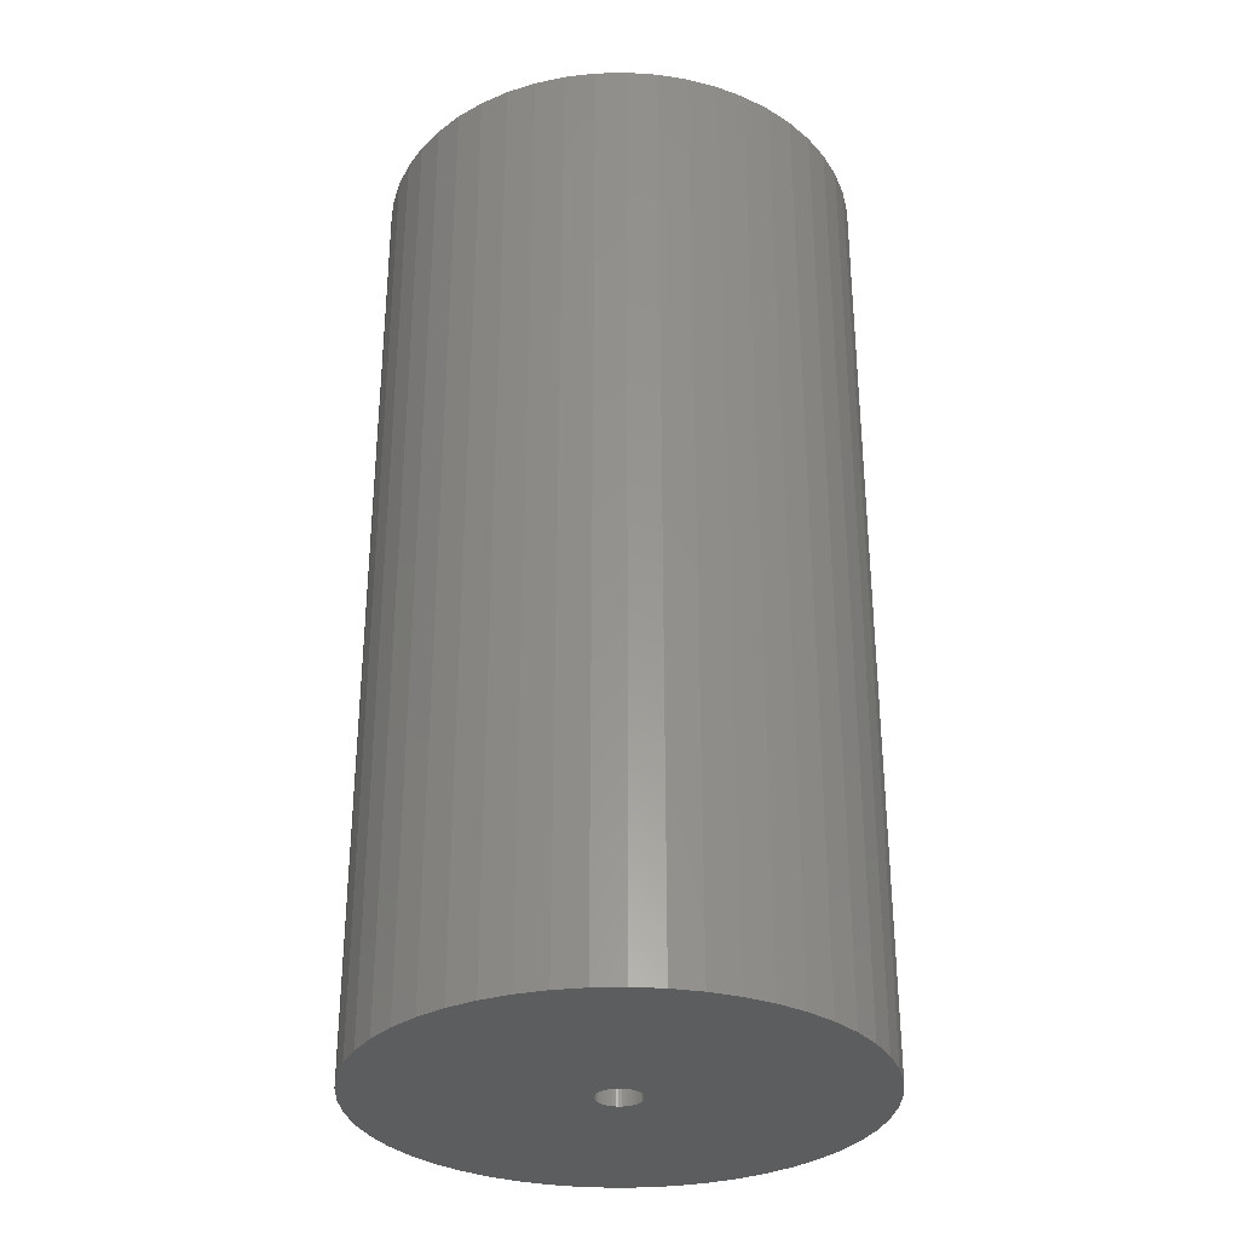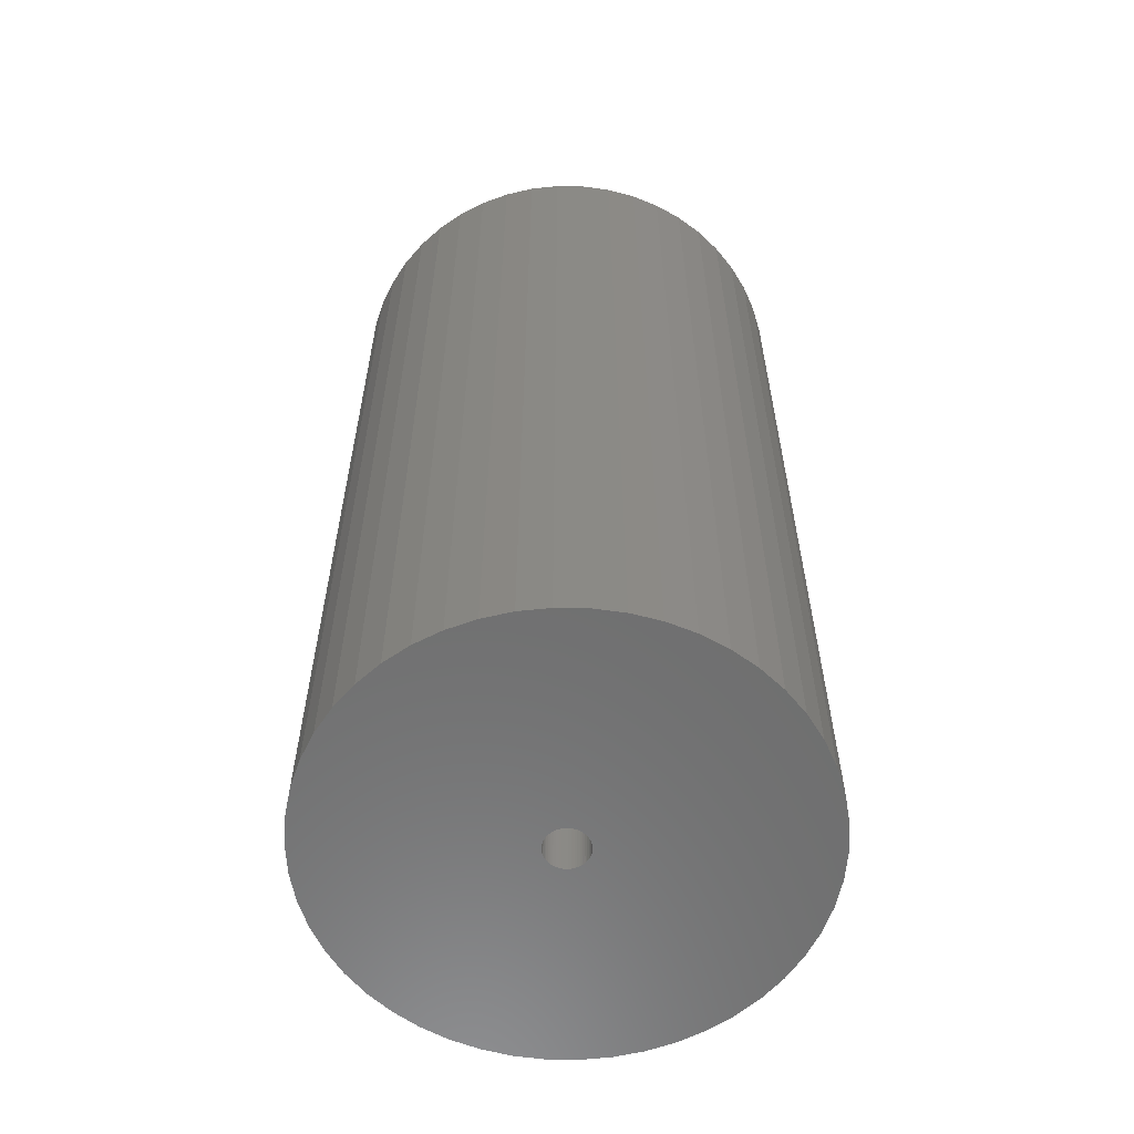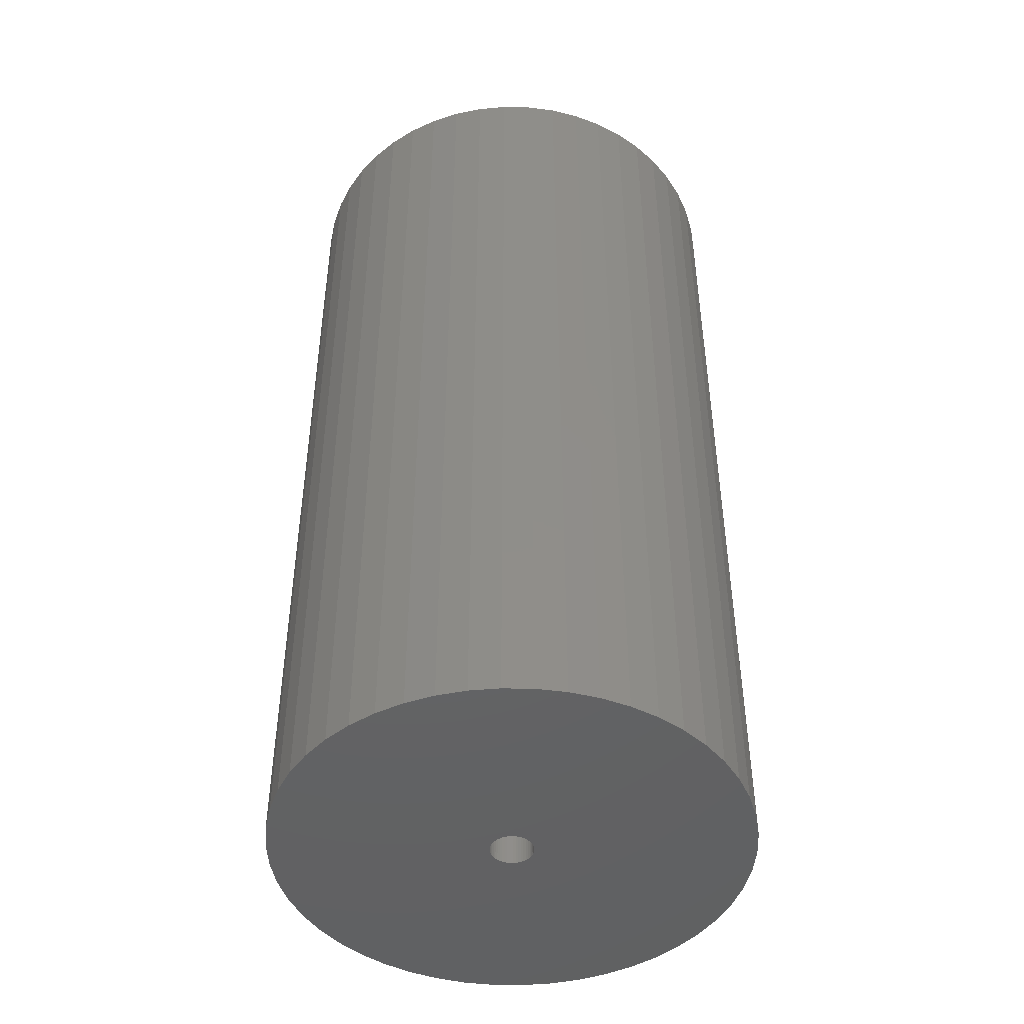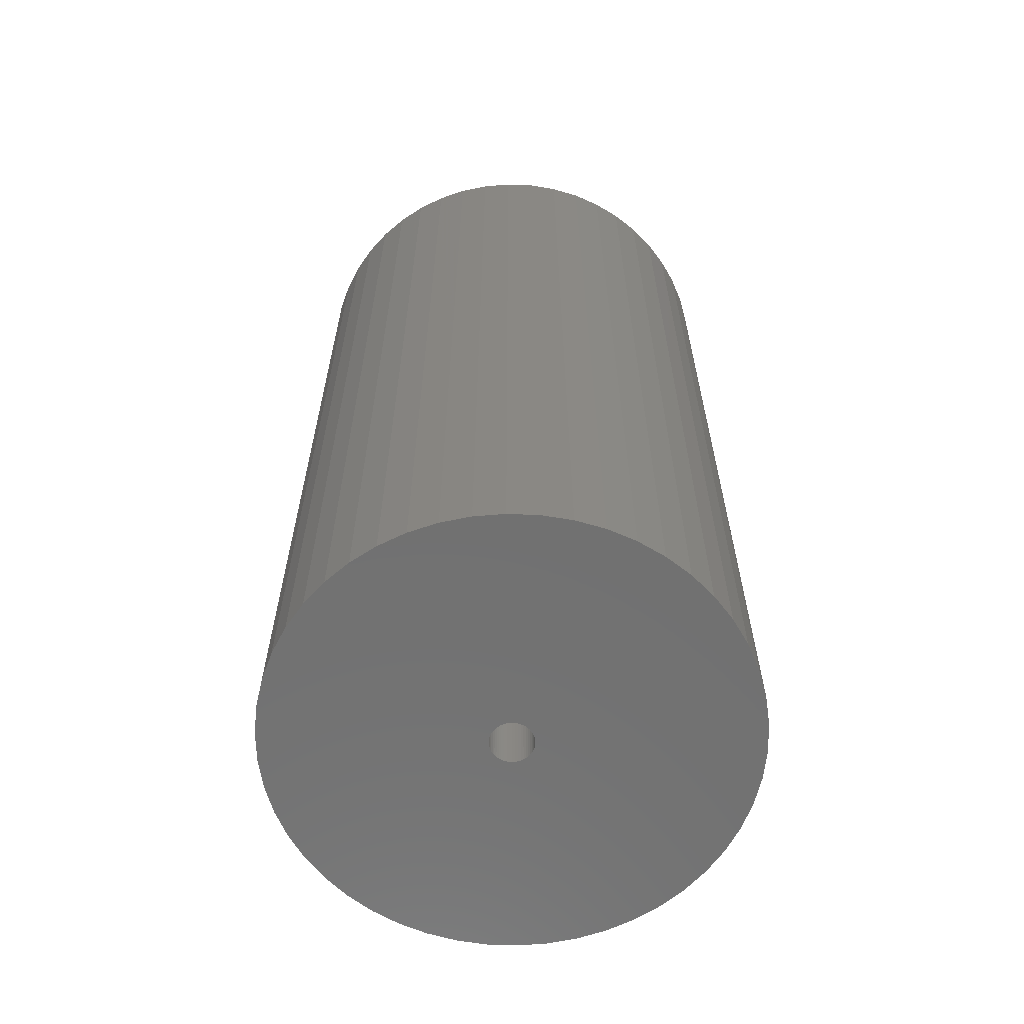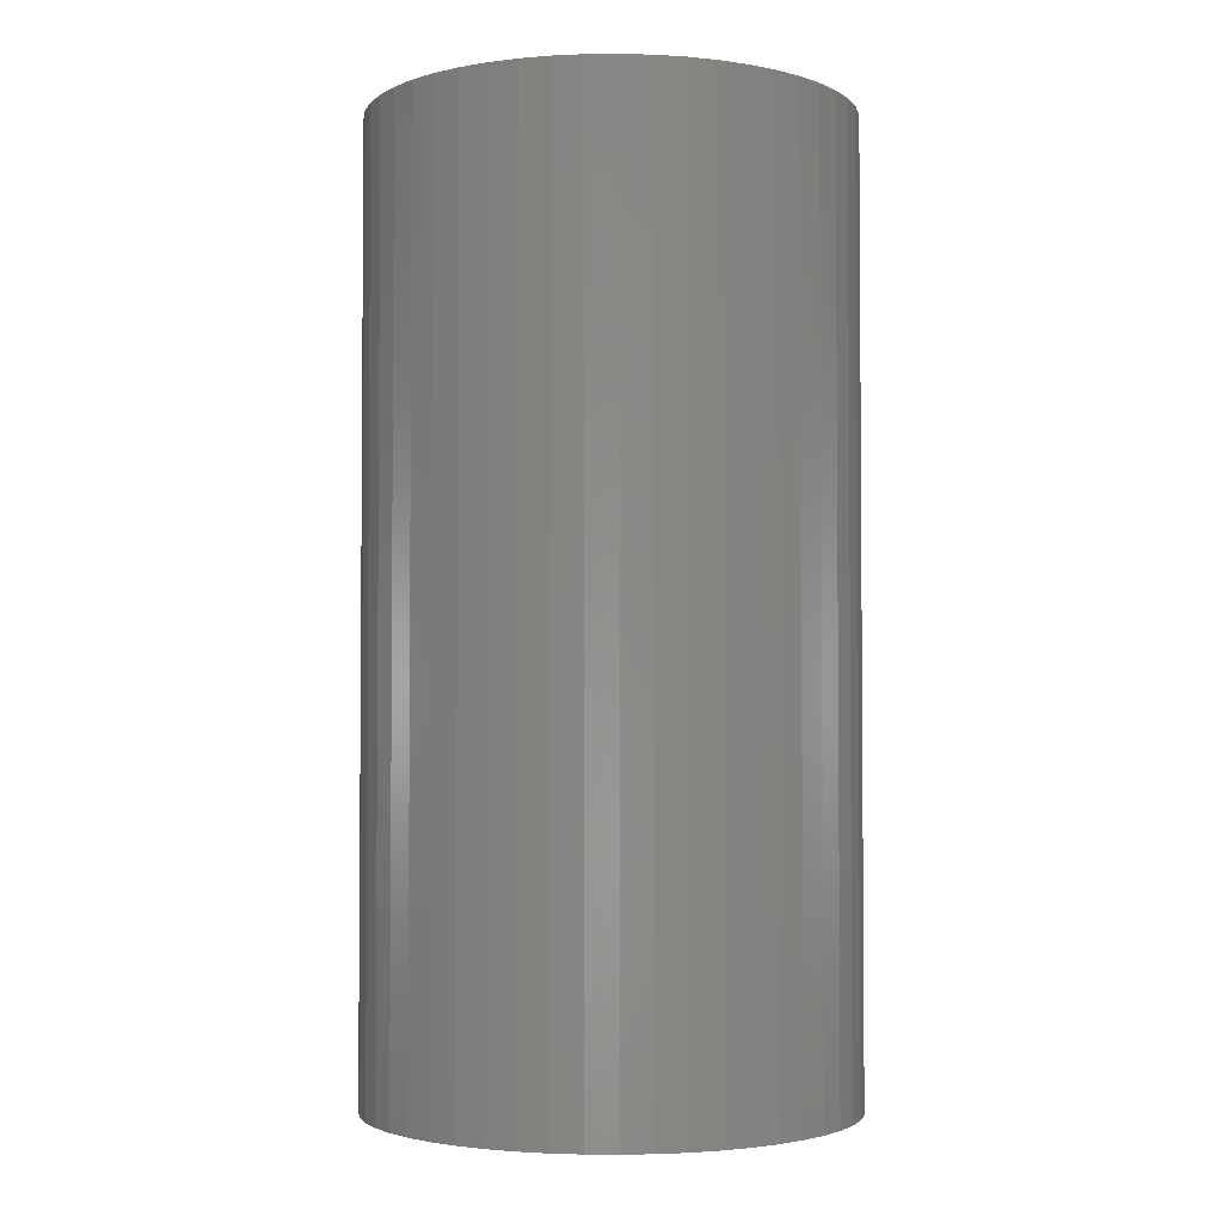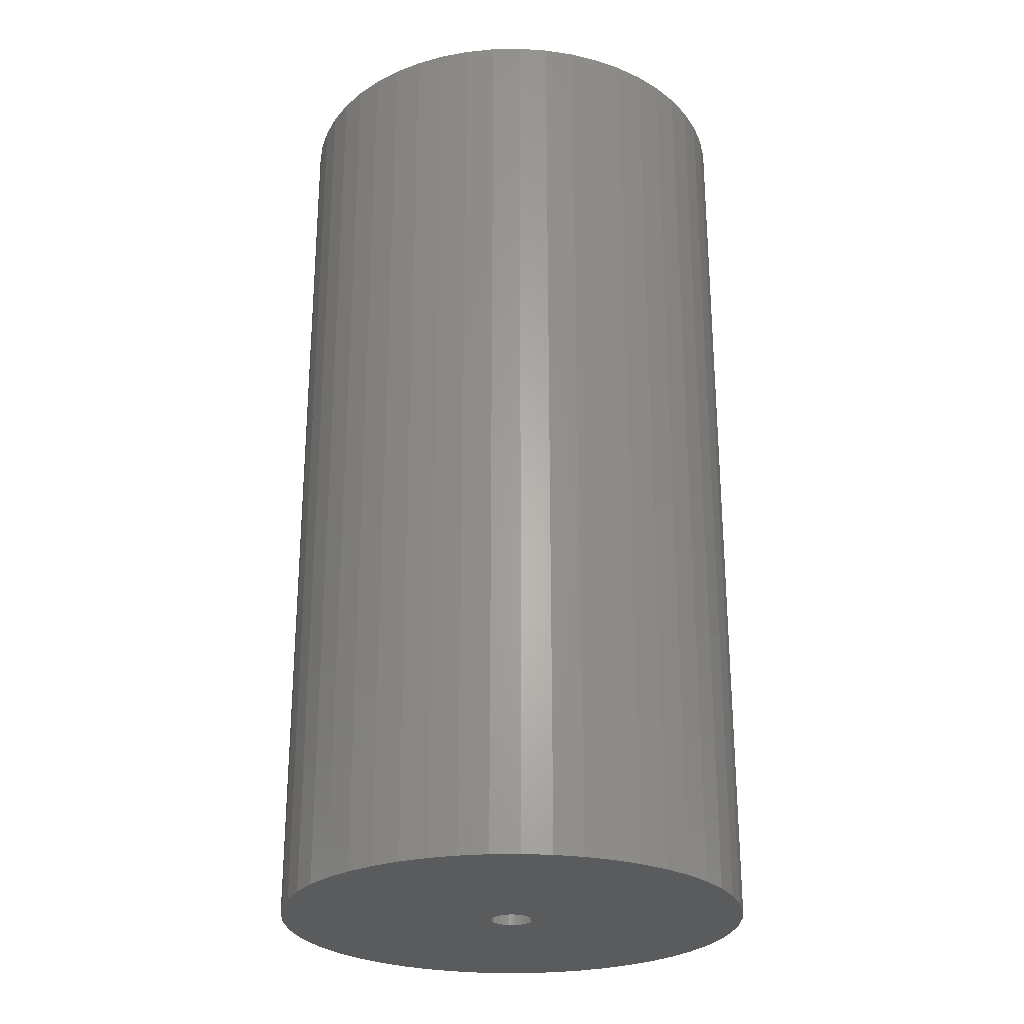
<metadata>
{"format":"stl","ext":"stl","renderer":"f3d","projection":"perspective","resolution":1024,"background":"white","views":[{"elev":-31.5,"azim":59.6,"up":"+Z"},{"elev":-59.7,"azim":157.5,"up":"+Z"},{"elev":-46.0,"azim":-130.9,"up":"+Z"},{"elev":-63.0,"azim":148.8,"up":"+Z"},{"elev":-2.8,"azim":110.0,"up":"+Z"},{"elev":-26.3,"azim":15.9,"up":"+Z"}]}
</metadata>
<code>
# stl→obj: 200 verts, 400 faces
v 22 0 43.5
v 21.83 2.757 -43.5
v 21.83 2.757 43.5
v 22 0 -43.5
v -22 0 -43.5
v -21.83 2.757 43.5
v -21.83 2.757 -43.5
v -22 0 43.5
v 1.381 21.96 -43.5
v -1.381 21.96 43.5
v 1.381 21.96 43.5
v -1.381 21.96 -43.5
v -1.381 -21.96 -43.5
v 1.381 -21.96 43.5
v -1.381 -21.96 43.5
v 1.381 -21.96 -43.5
v 16.04 15.06 -43.5
v 14.02 16.95 43.5
v 16.04 15.06 43.5
v 14.02 16.95 -43.5
v -14.02 16.95 -43.5
v -16.04 15.06 43.5
v -14.02 16.95 43.5
v -16.04 15.06 -43.5
v -6.798 20.92 -43.5
v -9.367 19.91 43.5
v -6.798 20.92 43.5
v -9.367 19.91 -43.5
v 20.46 8.099 43.5
v 19.28 10.6 -43.5
v 19.28 10.6 43.5
v 20.46 8.099 -43.5
v 21.31 5.471 -43.5
v 21.31 5.471 43.5
v 9.367 19.91 -43.5
v 6.798 20.92 43.5
v 9.367 19.91 43.5
v 6.798 20.92 -43.5
v 4.122 21.61 43.5
v 4.122 21.61 -43.5
v 11.79 18.58 -43.5
v 11.79 18.58 43.5
v -20.46 8.099 -43.5
v -19.28 10.6 43.5
v -19.28 10.6 -43.5
v -20.46 8.099 43.5
v -21.31 5.471 -43.5
v -21.31 5.471 43.5
v -4.122 21.61 43.5
v -4.122 21.61 -43.5
v 4.122 -21.61 43.5
v 4.122 -21.61 -43.5
v 17.8 12.93 43.5
v 17.8 12.93 -43.5
v -17.8 12.93 43.5
v -17.8 12.93 -43.5
v 2 0 43.5
v 1.984 0.2507 43.5
v 21.83 -2.757 43.5
v 1.937 0.4974 43.5
v 1.984 -0.2507 43.5
v 1.86 0.7362 43.5
v 21.31 -5.471 43.5
v 1.753 0.9635 43.5
v 1.937 -0.4974 43.5
v 1.618 1.176 43.5
v 20.46 -8.099 43.5
v 1.458 1.369 43.5
v 1.86 -0.7362 43.5
v 1.275 1.541 43.5
v 19.28 -10.6 43.5
v 1.072 1.689 43.5
v 1.753 -0.9635 43.5
v 0.8516 1.81 43.5
v 17.8 -12.93 43.5
v 0.618 1.902 43.5
v 1.618 -1.176 43.5
v 16.04 -15.06 43.5
v 0.3748 1.965 43.5
v 0.1256 1.996 43.5
v -0.1256 1.996 43.5
v -0.3748 1.965 43.5
v -0.618 1.902 43.5
v -0.8516 1.81 43.5
v -1.072 1.689 43.5
v -11.79 18.58 43.5
v -1.275 1.541 43.5
v -1.458 1.369 43.5
v -1.618 1.176 43.5
v 1.458 -1.369 43.5
v 14.02 -16.95 43.5
v 1.275 -1.541 43.5
v 11.79 -18.58 43.5
v 1.072 -1.689 43.5
v 9.367 -19.91 43.5
v 0.8516 -1.81 43.5
v 6.798 -20.92 43.5
v 0.618 -1.902 43.5
v 0.3748 -1.965 43.5
v 0.1256 -1.996 43.5
v -0.1256 -1.996 43.5
v -0.3748 -1.965 43.5
v -4.122 -21.61 43.5
v -0.618 -1.902 43.5
v -6.798 -20.92 43.5
v -0.8516 -1.81 43.5
v -9.367 -19.91 43.5
v -1.072 -1.689 43.5
v -11.79 -18.58 43.5
v -1.275 -1.541 43.5
v -14.02 -16.95 43.5
v -1.458 -1.369 43.5
v -16.04 -15.06 43.5
v -1.618 -1.176 43.5
v -17.8 -12.93 43.5
v -1.753 -0.9635 43.5
v -19.28 -10.6 43.5
v -1.86 -0.7362 43.5
v -20.46 -8.099 43.5
v -1.937 -0.4974 43.5
v -21.31 -5.471 43.5
v -1.984 -0.2507 43.5
v -21.83 -2.757 43.5
v -2 0 43.5
v -1.753 0.9635 43.5
v -1.86 0.7362 43.5
v -1.937 0.4974 43.5
v -1.984 0.2507 43.5
v -11.79 18.58 -43.5
v 21.83 -2.757 -43.5
v 21.31 -5.471 -43.5
v -16.04 -15.06 -43.5
v -14.02 -16.95 -43.5
v -19.28 -10.6 -43.5
v -20.46 -8.099 -43.5
v -17.8 -12.93 -43.5
v 2 0 -43.5
v 1.984 -0.2507 -43.5
v 1.937 -0.4974 -43.5
v 20.46 -8.099 -43.5
v 1.984 0.2507 -43.5
v 1.86 -0.7362 -43.5
v 19.28 -10.6 -43.5
v 1.753 -0.9635 -43.5
v 17.8 -12.93 -43.5
v 1.937 0.4974 -43.5
v 1.618 -1.176 -43.5
v 16.04 -15.06 -43.5
v 1.458 -1.369 -43.5
v 14.02 -16.95 -43.5
v 1.86 0.7362 -43.5
v 1.275 -1.541 -43.5
v 11.79 -18.58 -43.5
v 1.072 -1.689 -43.5
v 9.367 -19.91 -43.5
v 1.753 0.9635 -43.5
v 0.8516 -1.81 -43.5
v 6.798 -20.92 -43.5
v 0.618 -1.902 -43.5
v 1.618 1.176 -43.5
v 0.3748 -1.965 -43.5
v 0.1256 -1.996 -43.5
v -0.1256 -1.996 -43.5
v -0.3748 -1.965 -43.5
v -4.122 -21.61 -43.5
v -0.618 -1.902 -43.5
v -6.798 -20.92 -43.5
v -0.8516 -1.81 -43.5
v -9.367 -19.91 -43.5
v -1.072 -1.689 -43.5
v -11.79 -18.58 -43.5
v -1.275 -1.541 -43.5
v -1.458 -1.369 -43.5
v -1.618 -1.176 -43.5
v 1.458 1.369 -43.5
v 1.275 1.541 -43.5
v 1.072 1.689 -43.5
v 0.8516 1.81 -43.5
v 0.618 1.902 -43.5
v 0.3748 1.965 -43.5
v 0.1256 1.996 -43.5
v -0.1256 1.996 -43.5
v -0.3748 1.965 -43.5
v -0.618 1.902 -43.5
v -0.8516 1.81 -43.5
v -1.072 1.689 -43.5
v -1.275 1.541 -43.5
v -1.458 1.369 -43.5
v -1.618 1.176 -43.5
v -1.753 0.9635 -43.5
v -1.86 0.7362 -43.5
v -1.937 0.4974 -43.5
v -1.984 0.2507 -43.5
v -2 0 -43.5
v -1.753 -0.9635 -43.5
v -1.86 -0.7362 -43.5
v -1.937 -0.4974 -43.5
v -21.31 -5.471 -43.5
v -1.984 -0.2507 -43.5
v -21.83 -2.757 -43.5
f 1 2 3
f 2 1 4
f 5 6 7
f 6 5 8
f 9 10 11
f 10 9 12
f 13 14 15
f 14 13 16
f 17 18 19
f 18 17 20
f 21 22 23
f 22 21 24
f 25 26 27
f 26 25 28
f 29 30 31
f 30 29 32
f 3 33 34
f 33 3 2
f 35 36 37
f 36 35 38
f 38 39 36
f 39 38 40
f 41 37 42
f 37 41 35
f 43 44 45
f 44 43 46
f 47 46 43
f 46 47 48
f 12 49 10
f 49 12 50
f 16 51 14
f 51 16 52
f 34 32 29
f 32 34 33
f 53 17 19
f 17 53 54
f 31 54 53
f 54 31 30
f 40 11 39
f 11 40 9
f 20 42 18
f 42 20 41
f 45 55 56
f 55 45 44
f 56 22 24
f 22 56 55
f 7 48 47
f 48 7 6
f 57 1 3
f 58 3 34
f 1 57 59
f 60 34 29
f 61 59 57
f 62 29 31
f 59 61 63
f 64 31 53
f 65 63 61
f 66 53 19
f 63 65 67
f 68 19 18
f 69 67 65
f 70 18 42
f 67 69 71
f 72 42 37
f 73 71 69
f 74 37 36
f 71 73 75
f 76 36 39
f 77 75 73
f 75 77 78
f 3 58 57
f 34 60 58
f 29 62 60
f 31 64 62
f 53 66 64
f 19 68 66
f 79 39 11
f 18 70 68
f 42 72 70
f 37 74 72
f 36 76 74
f 39 79 76
f 11 80 79
f 11 81 80
f 10 81 11
f 81 10 82
f 49 82 10
f 82 49 83
f 27 83 49
f 83 27 84
f 26 84 27
f 84 26 85
f 86 85 26
f 85 86 87
f 23 87 86
f 87 23 88
f 22 88 23
f 88 22 89
f 90 78 77
f 78 90 91
f 92 91 90
f 91 92 93
f 94 93 92
f 93 94 95
f 96 95 94
f 95 96 97
f 98 97 96
f 97 98 51
f 99 51 98
f 51 99 14
f 100 14 99
f 101 14 100
f 15 101 102
f 103 102 104
f 105 104 106
f 107 106 108
f 109 108 110
f 101 15 14
f 111 110 112
f 113 112 114
f 115 114 116
f 117 116 118
f 119 118 120
f 121 120 122
f 123 122 124
f 55 89 22
f 102 103 15
f 89 55 125
f 104 105 103
f 44 125 55
f 106 107 105
f 125 44 126
f 108 109 107
f 46 126 44
f 110 111 109
f 126 46 127
f 112 113 111
f 48 127 46
f 114 115 113
f 127 48 128
f 116 117 115
f 6 128 48
f 118 119 117
f 128 6 124
f 120 121 119
f 8 124 6
f 122 123 121
f 124 8 123
f 28 86 26
f 86 28 129
f 129 23 86
f 23 129 21
f 50 27 49
f 27 50 25
f 59 4 1
f 4 59 130
f 63 130 59
f 130 63 131
f 132 111 113
f 111 132 133
f 134 119 135
f 119 134 117
f 136 117 134
f 117 136 115
f 137 4 130
f 138 130 131
f 4 137 2
f 139 131 140
f 141 2 137
f 142 140 143
f 2 141 33
f 144 143 145
f 146 33 141
f 147 145 148
f 33 146 32
f 149 148 150
f 151 32 146
f 152 150 153
f 32 151 30
f 154 153 155
f 156 30 151
f 157 155 158
f 30 156 54
f 159 158 52
f 160 54 156
f 54 160 17
f 130 138 137
f 131 139 138
f 140 142 139
f 143 144 142
f 145 147 144
f 148 149 147
f 161 52 16
f 150 152 149
f 153 154 152
f 155 157 154
f 158 159 157
f 52 161 159
f 16 162 161
f 16 163 162
f 13 163 16
f 163 13 164
f 165 164 13
f 164 165 166
f 167 166 165
f 166 167 168
f 169 168 167
f 168 169 170
f 171 170 169
f 170 171 172
f 133 172 171
f 172 133 173
f 132 173 133
f 173 132 174
f 175 17 160
f 17 175 20
f 176 20 175
f 20 176 41
f 177 41 176
f 41 177 35
f 178 35 177
f 35 178 38
f 179 38 178
f 38 179 40
f 180 40 179
f 40 180 9
f 181 9 180
f 182 9 181
f 12 182 183
f 50 183 184
f 25 184 185
f 28 185 186
f 129 186 187
f 182 12 9
f 21 187 188
f 24 188 189
f 56 189 190
f 45 190 191
f 43 191 192
f 47 192 193
f 7 193 194
f 136 174 132
f 183 50 12
f 174 136 195
f 184 25 50
f 134 195 136
f 185 28 25
f 195 134 196
f 186 129 28
f 135 196 134
f 187 21 129
f 196 135 197
f 188 24 21
f 198 197 135
f 189 56 24
f 197 198 199
f 190 45 56
f 200 199 198
f 191 43 45
f 199 200 194
f 192 47 43
f 5 194 200
f 193 7 47
f 194 5 7
f 155 93 95
f 93 155 153
f 71 140 67
f 140 71 143
f 169 105 107
f 105 169 167
f 132 115 136
f 115 132 113
f 135 121 198
f 121 135 119
f 150 78 91
f 78 150 148
f 158 95 97
f 95 158 155
f 52 97 51
f 97 52 158
f 75 143 71
f 143 75 145
f 78 145 75
f 145 78 148
f 67 131 63
f 131 67 140
f 165 15 103
f 15 165 13
f 133 109 111
f 109 133 171
f 171 107 109
f 107 171 169
f 198 123 200
f 123 198 121
f 200 8 5
f 8 200 123
f 153 91 93
f 91 153 150
f 167 103 105
f 103 167 165
f 137 58 141
f 58 137 57
f 124 193 128
f 193 124 194
f 182 80 81
f 80 182 181
f 162 101 100
f 101 162 163
f 149 92 90
f 92 149 152
f 176 68 70
f 68 176 175
f 188 87 88
f 87 188 187
f 185 83 84
f 83 185 184
f 151 64 156
f 64 151 62
f 141 60 146
f 60 141 58
f 179 74 76
f 74 179 178
f 177 70 72
f 70 177 176
f 126 190 125
f 190 126 191
f 125 189 89
f 189 125 190
f 127 191 126
f 191 127 192
f 186 84 85
f 84 186 185
f 184 82 83
f 82 184 183
f 146 62 151
f 62 146 60
f 160 68 175
f 68 160 66
f 156 66 160
f 66 156 64
f 180 76 79
f 76 180 179
f 181 79 80
f 79 181 180
f 178 72 74
f 72 178 177
f 89 188 88
f 188 89 189
f 128 192 127
f 192 128 193
f 187 85 87
f 85 187 186
f 183 81 82
f 81 183 182
f 139 61 138
f 61 139 65
f 166 106 104
f 106 166 168
f 114 195 116
f 195 114 174
f 116 196 118
f 196 116 195
f 154 96 94
f 96 154 157
f 157 98 96
f 98 157 159
f 149 77 147
f 77 149 90
f 144 69 142
f 69 144 73
f 138 57 137
f 57 138 61
f 118 197 120
f 197 118 196
f 122 194 124
f 194 122 199
f 152 94 92
f 94 152 154
f 159 99 98
f 99 159 161
f 161 100 99
f 100 161 162
f 147 73 144
f 73 147 77
f 142 65 139
f 65 142 69
f 168 108 106
f 108 168 170
f 164 104 102
f 104 164 166
f 112 174 114
f 174 112 173
f 120 199 122
f 199 120 197
f 172 112 110
f 112 172 173
f 170 110 108
f 110 170 172
f 163 102 101
f 102 163 164

</code>
